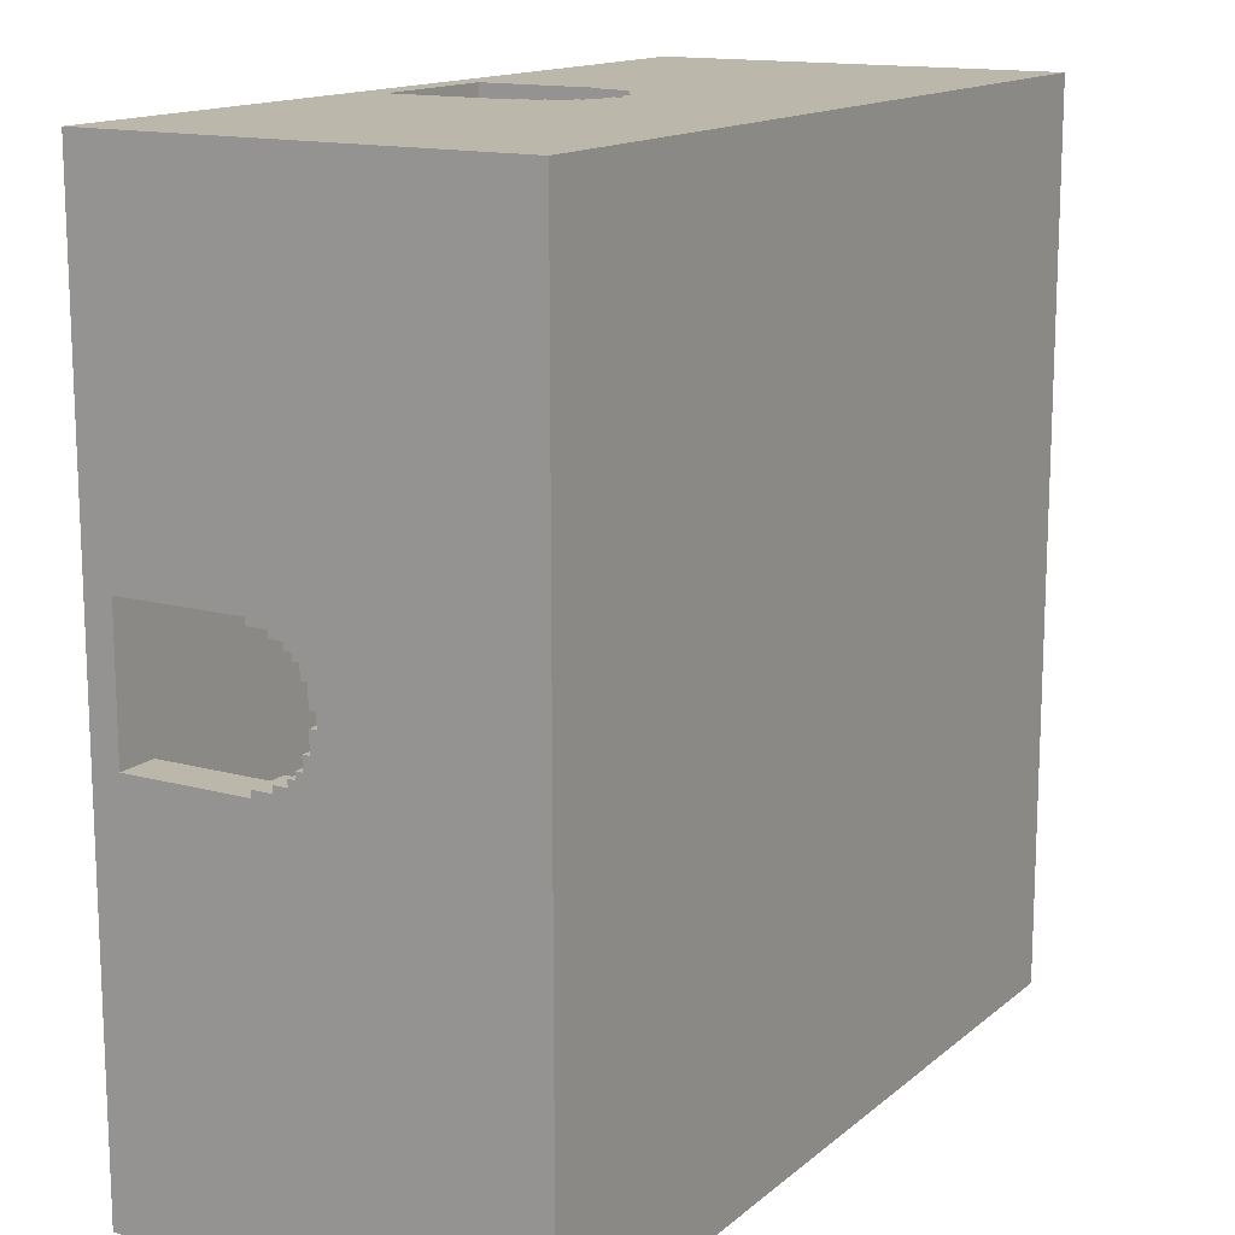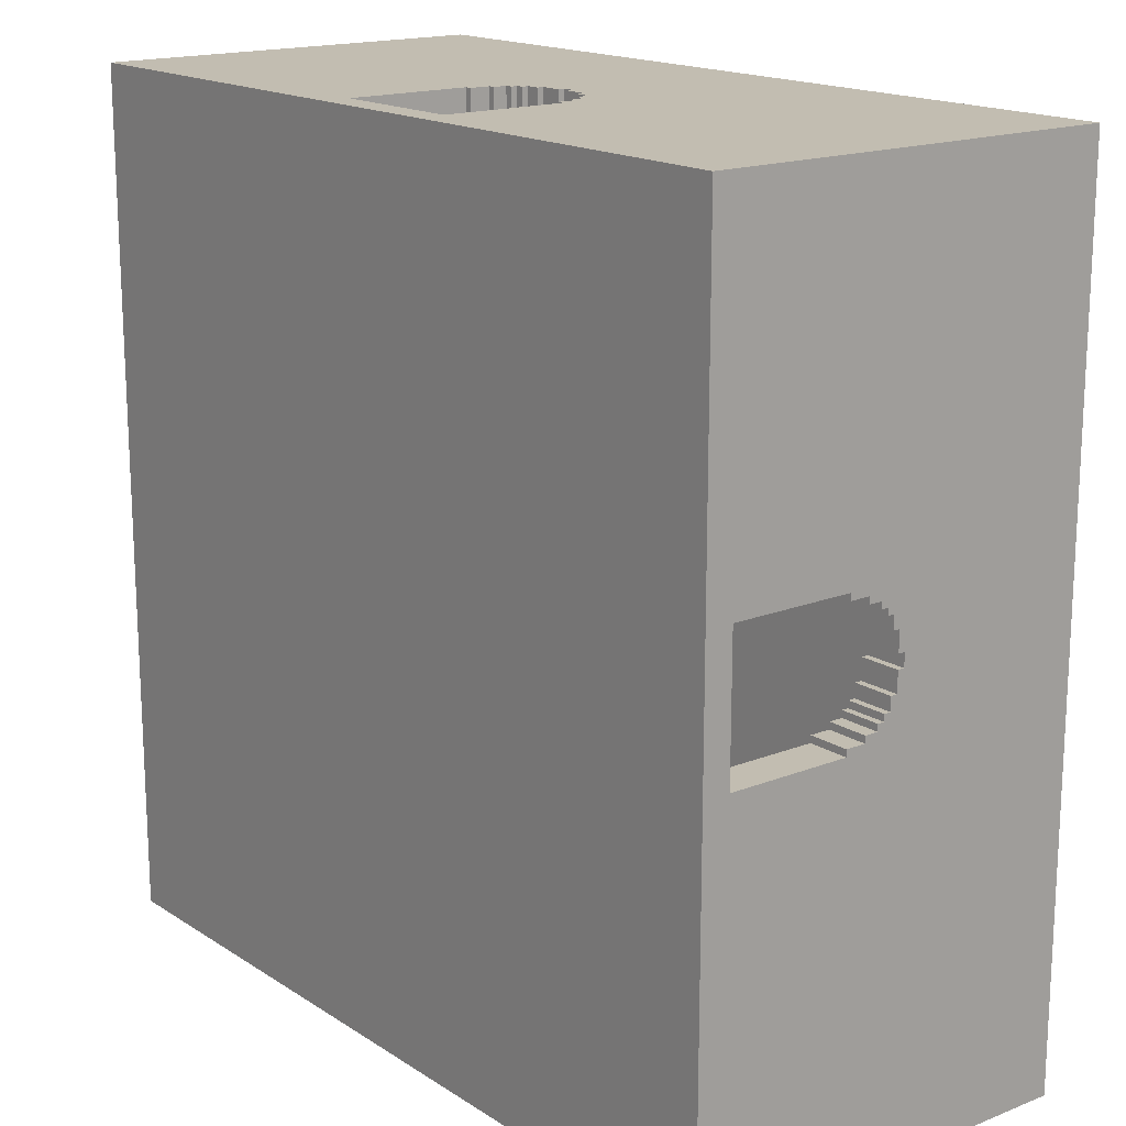
<metadata>
{"format":"obj","ext":"obj","renderer":"f3d","projection":"perspective","resolution":1024,"background":"white","views":[{"elev":14.5,"azim":120.8,"up":"+Z"},{"elev":16.9,"azim":51.7,"up":"+Z"}]}
</metadata>
<code>
v -63 0 63
v -63 0 -63
v -63 60 63
v -63 60 -63
v -38 4 2
v -38 4 -2
v -38 5 1
v -38 5 -1
v -38 7 1
v -38 7 -1
v -38 8 2
v -38 8 -2
v -27 3 2
v -27 3 -2
v -27 5 1
v -27 5 -1
v -27 7 1
v -27 7 -1
v -27 8 2
v -27 8 -2
v -12 3 59
v -12 3 57
v -12 32 59
v -12 32 57
v 1 30 63
v 1 30 57
v 1 31 63
v 1 31 57
v 4 29 63
v 4 29 57
v 4 30 63
v 4 30 57
v 6 28 63
v 6 28 57
v 6 29 63
v 6 29 57
v 7 27 63
v 7 27 57
v 7 28 63
v 7 28 57
v 8 25 63
v 8 25 57
v 8 27 63
v 8 27 57
v 9 22 63
v 9 22 57
v 9 25 63
v 9 25 57
v 10 3 59
v 10 3 57
v 10 4 63
v 10 4 59
v 10 22 63
v 10 22 57
v 17 1 14
v 17 1 -14
v 17 2 14
v 17 2 -14
v 22 2 19
v 22 2 -19
v 22 3 59
v 22 3 19
v 22 3 -19
v 22 4 59
v 22 4 19
v 32 3 19
v 32 3 -19
v 32 4 19
v 32 4 -19
v 43 58 43
v 43 58 -41
v 43 59 43
v 43 59 -41
v 49 57 49
v 49 57 -48
v 49 58 49
v 49 58 -48
v 52 56 52
v 52 56 -52
v 52 57 52
v 52 57 -52
v 54 55 54
v 54 55 -54
v 54 56 54
v 54 56 -54
v 55 54 55
v 55 54 -55
v 55 55 55
v 55 55 -55
v 56 53 56
v 56 53 -56
v 56 54 56
v 56 54 -56
v 57 4 15
v 57 4 13
v 57 4 -7
v 57 4 -9
v 57 22 13
v 57 22 12
v 57 22 -6
v 57 22 -7
v 57 25 12
v 57 25 11
v 57 25 -5
v 57 25 -6
v 57 27 11
v 57 27 10
v 57 27 -4
v 57 27 -5
v 57 28 10
v 57 28 9
v 57 28 -3
v 57 28 -4
v 57 29 9
v 57 29 7
v 57 29 -1
v 57 29 -3
v 57 30 7
v 57 30 4
v 57 30 2
v 57 30 -1
v 57 31 4
v 57 31 2
v 57 32 15
v 57 32 -9
v 57 51 57
v 57 51 -57
v 57 53 57
v 57 53 -57
v 58 48 58
v 58 48 -58
v 58 51 58
v 58 51 -58
v 59 4 59
v 59 4 15
v 59 4 -9
v 59 4 -59
v 59 32 15
v 59 32 -9
v 59 48 59
v 59 48 -59
v -60 4 59
v -60 4 -59
v -60 5 1
v -60 5 -1
v -60 7 1
v -60 7 -1
v -60 48 59
v -60 48 -59
v -59 48 58
v -59 48 -58
v -59 51 58
v -59 51 -58
v -58 51 57
v -58 51 -57
v -58 53 57
v -58 53 -57
v -57 53 56
v -57 53 -56
v -57 54 56
v -57 54 -56
v -56 54 55
v -56 54 -55
v -56 55 55
v -56 55 -55
v -55 55 54
v -55 55 -54
v -55 56 54
v -55 56 -54
v -53 56 52
v -53 56 -52
v -53 57 52
v -53 57 -52
v -49 57 49
v -49 57 -48
v -49 58 49
v -49 58 -48
v -42 58 43
v -42 58 -41
v -42 59 43
v -42 59 -41
v -36 4 2
v -36 4 -2
v -36 5 1
v -36 5 -1
v -36 7 1
v -36 7 -1
v -36 8 2
v -36 8 -2
v -32 3 19
v -32 3 -19
v -32 4 19
v -32 4 -19
v -24 4 1
v -24 4 -1
v -24 7 1
v -24 7 -1
v -23 3 2
v -23 3 -2
v -23 4 1
v -23 4 -1
v -23 7 1
v -23 7 -1
v -23 8 2
v -23 8 -2
v -22 2 19
v -22 2 -19
v -22 3 59
v -22 3 19
v -22 3 -19
v -22 4 59
v -22 4 19
v -17 1 14
v -17 1 -14
v -17 2 14
v -17 2 -14
v -10 3 59
v -10 3 57
v -10 4 63
v -10 4 59
v -10 22 63
v -10 22 57
v -9 22 63
v -9 22 57
v -9 25 63
v -9 25 57
v -8 25 63
v -8 25 57
v -8 27 63
v -8 27 57
v -7 27 63
v -7 27 57
v -7 28 63
v -7 28 57
v -6 28 63
v -6 28 57
v -6 29 63
v -6 29 57
v -4 29 63
v -4 29 57
v -4 30 63
v -4 30 57
v -1 30 63
v -1 30 57
v -1 31 63
v -1 31 57
v 12 3 59
v 12 3 57
v 12 32 59
v 12 32 57
v 63 0 63
v 63 0 -63
v 63 4 13
v 63 4 -7
v 63 22 13
v 63 22 12
v 63 22 -6
v 63 22 -7
v 63 25 12
v 63 25 11
v 63 25 -5
v 63 25 -6
v 63 27 11
v 63 27 10
v 63 27 -4
v 63 27 -5
v 63 28 10
v 63 28 9
v 63 28 -3
v 63 28 -4
v 63 29 9
v 63 29 7
v 63 29 -1
v 63 29 -3
v 63 30 7
v 63 30 4
v 63 30 2
v 63 30 -1
v 63 31 4
v 63 31 2
v 63 60 63
v 63 60 -63
v -63 0 63
v -63 60 63
v -10 4 63
v -10 22 63
v -9 22 63
v -9 25 63
v -8 25 63
v -8 27 63
v -7 27 63
v -7 28 63
v -6 28 63
v -6 29 63
v -4 29 63
v -4 30 63
v -1 30 63
v -1 31 63
v 1 30 63
v 1 31 63
v 4 29 63
v 4 30 63
v 6 28 63
v 6 29 63
v 7 27 63
v 7 28 63
v 8 25 63
v 8 27 63
v 9 22 63
v 9 25 63
v 10 4 63
v 10 22 63
v 63 0 63
v 63 60 63
v 57 4 15
v 57 32 15
v 59 4 15
v 59 32 15
v -38 4 2
v -38 8 2
v -36 4 2
v -36 8 2
v -27 3 2
v -27 8 2
v -23 3 2
v -23 8 2
v 57 30 2
v 57 31 2
v 63 30 2
v 63 31 2
v -60 5 1
v -60 7 1
v -38 5 1
v -38 7 1
v -36 5 1
v -36 7 1
v -27 5 1
v -27 7 1
v -24 4 -1
v -24 7 -1
v -23 4 -1
v -23 7 -1
v 57 29 -1
v 57 30 -1
v 63 29 -1
v 63 30 -1
v 57 28 -3
v 57 29 -3
v 63 28 -3
v 63 29 -3
v 57 27 -4
v 57 28 -4
v 63 27 -4
v 63 28 -4
v 57 25 -5
v 57 27 -5
v 63 25 -5
v 63 27 -5
v 57 22 -6
v 57 25 -6
v 63 22 -6
v 63 25 -6
v 57 4 -7
v 57 22 -7
v 63 4 -7
v 63 22 -7
v -17 1 -14
v -17 2 -14
v 17 1 -14
v 17 2 -14
v -32 3 -19
v -32 4 -19
v -22 2 -19
v -22 3 -19
v 22 2 -19
v 22 3 -19
v 32 3 -19
v 32 4 -19
v -42 58 -41
v -42 59 -41
v 43 58 -41
v 43 59 -41
v -49 57 -48
v -49 58 -48
v 49 57 -48
v 49 58 -48
v -53 56 -52
v -53 57 -52
v 52 56 -52
v 52 57 -52
v -55 55 -54
v -55 56 -54
v 54 55 -54
v 54 56 -54
v -56 54 -55
v -56 55 -55
v 55 54 -55
v 55 55 -55
v -57 53 -56
v -57 54 -56
v 56 53 -56
v 56 54 -56
v -58 51 -57
v -58 53 -57
v 57 51 -57
v 57 53 -57
v -59 48 -58
v -59 51 -58
v 58 48 -58
v 58 51 -58
v -60 4 -59
v -60 48 -59
v 59 4 -59
v 59 48 -59
v -60 4 59
v -60 48 59
v -22 3 59
v -22 4 59
v -12 3 59
v -12 32 59
v -10 3 59
v -10 4 59
v 10 3 59
v 10 4 59
v 12 3 59
v 12 32 59
v 22 3 59
v 22 4 59
v 59 4 59
v 59 48 59
v -59 48 58
v -59 51 58
v 58 48 58
v 58 51 58
v -58 51 57
v -58 53 57
v -12 3 57
v -12 32 57
v -10 3 57
v -10 22 57
v -9 22 57
v -9 25 57
v -8 25 57
v -8 27 57
v -7 27 57
v -7 28 57
v -6 28 57
v -6 29 57
v -4 29 57
v -4 30 57
v -1 30 57
v -1 31 57
v 1 30 57
v 1 31 57
v 4 29 57
v 4 30 57
v 6 28 57
v 6 29 57
v 7 27 57
v 7 28 57
v 8 25 57
v 8 27 57
v 9 22 57
v 9 25 57
v 10 3 57
v 10 22 57
v 12 3 57
v 12 32 57
v 57 51 57
v 57 53 57
v -57 53 56
v -57 54 56
v 56 53 56
v 56 54 56
v -56 54 55
v -56 55 55
v 55 54 55
v 55 55 55
v -55 55 54
v -55 56 54
v 54 55 54
v 54 56 54
v -53 56 52
v -53 57 52
v 52 56 52
v 52 57 52
v -49 57 49
v -49 58 49
v 49 57 49
v 49 58 49
v -42 58 43
v -42 59 43
v 43 58 43
v 43 59 43
v -32 3 19
v -32 4 19
v -22 2 19
v -22 3 19
v -22 4 19
v 22 2 19
v 22 3 19
v 22 4 19
v 32 3 19
v 32 4 19
v -17 1 14
v -17 2 14
v 17 1 14
v 17 2 14
v 57 4 13
v 57 22 13
v 63 4 13
v 63 22 13
v 57 22 12
v 57 25 12
v 63 22 12
v 63 25 12
v 57 25 11
v 57 27 11
v 63 25 11
v 63 27 11
v 57 27 10
v 57 28 10
v 63 27 10
v 63 28 10
v 57 28 9
v 57 29 9
v 63 28 9
v 63 29 9
v 57 29 7
v 57 30 7
v 63 29 7
v 63 30 7
v 57 30 4
v 57 31 4
v 63 30 4
v 63 31 4
v -24 4 1
v -24 7 1
v -23 4 1
v -23 7 1
v -60 5 -1
v -60 7 -1
v -38 5 -1
v -38 7 -1
v -36 5 -1
v -36 7 -1
v -27 5 -1
v -27 7 -1
v -38 4 -2
v -38 8 -2
v -36 4 -2
v -36 8 -2
v -27 3 -2
v -27 8 -2
v -23 3 -2
v -23 8 -2
v 57 4 -9
v 57 32 -9
v 59 4 -9
v 59 32 -9
v -63 0 -63
v -63 60 -63
v 63 0 -63
v 63 60 -63
v -63 0 63
v 63 0 63
v -63 0 -63
v 63 0 -63
v -60 5 1
v -38 5 1
v -36 5 1
v -27 5 1
v -60 5 -1
v -38 5 -1
v -36 5 -1
v -27 5 -1
v -24 7 1
v -23 7 1
v -24 7 -1
v -23 7 -1
v -10 22 63
v -9 22 63
v 9 22 63
v 10 22 63
v -10 22 57
v -9 22 57
v 9 22 57
v 10 22 57
v 57 22 13
v 63 22 13
v 57 22 12
v 63 22 12
v 57 22 -6
v 63 22 -6
v 57 22 -7
v 63 22 -7
v -9 25 63
v -8 25 63
v 8 25 63
v 9 25 63
v -9 25 57
v -8 25 57
v 8 25 57
v 9 25 57
v 57 25 12
v 63 25 12
v 57 25 11
v 63 25 11
v 57 25 -5
v 63 25 -5
v 57 25 -6
v 63 25 -6
v -8 27 63
v -7 27 63
v 7 27 63
v 8 27 63
v -8 27 57
v -7 27 57
v 7 27 57
v 8 27 57
v 57 27 11
v 63 27 11
v 57 27 10
v 63 27 10
v 57 27 -4
v 63 27 -4
v 57 27 -5
v 63 27 -5
v -7 28 63
v -6 28 63
v 6 28 63
v 7 28 63
v -7 28 57
v -6 28 57
v 6 28 57
v 7 28 57
v 57 28 10
v 63 28 10
v 57 28 9
v 63 28 9
v 57 28 -3
v 63 28 -3
v 57 28 -4
v 63 28 -4
v -6 29 63
v -4 29 63
v 4 29 63
v 6 29 63
v -6 29 57
v -4 29 57
v 4 29 57
v 6 29 57
v 57 29 9
v 63 29 9
v 57 29 7
v 63 29 7
v 57 29 -1
v 63 29 -1
v 57 29 -3
v 63 29 -3
v -4 30 63
v -1 30 63
v 1 30 63
v 4 30 63
v -4 30 57
v -1 30 57
v 1 30 57
v 4 30 57
v 57 30 7
v 63 30 7
v 57 30 4
v 63 30 4
v 57 30 2
v 63 30 2
v 57 30 -1
v 63 30 -1
v -1 31 63
v 1 31 63
v -1 31 57
v 1 31 57
v 57 31 4
v 63 31 4
v 57 31 2
v 63 31 2
v -60 48 59
v 59 48 59
v -59 48 58
v 58 48 58
v -59 48 -58
v 58 48 -58
v -60 48 -59
v 59 48 -59
v -59 51 58
v 58 51 58
v -58 51 57
v 57 51 57
v -58 51 -57
v 57 51 -57
v -59 51 -58
v 58 51 -58
v -58 53 57
v 57 53 57
v -57 53 56
v 56 53 56
v -57 53 -56
v 56 53 -56
v -58 53 -57
v 57 53 -57
v -57 54 56
v 56 54 56
v -56 54 55
v 55 54 55
v -56 54 -55
v 55 54 -55
v -57 54 -56
v 56 54 -56
v -56 55 55
v 55 55 55
v -55 55 54
v 54 55 54
v -55 55 -54
v 54 55 -54
v -56 55 -55
v 55 55 -55
v -55 56 54
v 54 56 54
v -53 56 52
v 52 56 52
v -53 56 -52
v 52 56 -52
v -55 56 -54
v 54 56 -54
v -53 57 52
v 52 57 52
v -49 57 49
v 49 57 49
v -49 57 -48
v 49 57 -48
v -53 57 -52
v 52 57 -52
v -49 58 49
v 49 58 49
v -42 58 43
v 43 58 43
v -42 58 -41
v 43 58 -41
v -49 58 -48
v 49 58 -48
v -42 59 43
v 43 59 43
v -42 59 -41
v 43 59 -41
v -17 1 14
v 17 1 14
v -17 1 -14
v 17 1 -14
v -22 2 19
v 22 2 19
v -17 2 14
v 17 2 14
v -17 2 -14
v 17 2 -14
v -22 2 -19
v 22 2 -19
v -22 3 59
v -12 3 59
v -10 3 59
v 10 3 59
v 12 3 59
v 22 3 59
v -12 3 57
v -10 3 57
v 10 3 57
v 12 3 57
v -32 3 19
v -22 3 19
v 22 3 19
v 32 3 19
v -27 3 2
v -23 3 2
v -27 3 -2
v -23 3 -2
v -32 3 -19
v -22 3 -19
v 22 3 -19
v 32 3 -19
v -10 4 63
v 10 4 63
v -60 4 59
v -22 4 59
v -10 4 59
v 10 4 59
v 22 4 59
v 59 4 59
v -32 4 19
v -22 4 19
v 22 4 19
v 32 4 19
v 57 4 15
v 59 4 15
v 57 4 13
v 63 4 13
v -38 4 2
v -36 4 2
v -24 4 1
v -23 4 1
v -24 4 -1
v -23 4 -1
v -38 4 -2
v -36 4 -2
v 57 4 -7
v 63 4 -7
v 57 4 -9
v 59 4 -9
v -32 4 -19
v 32 4 -19
v -60 4 -59
v 59 4 -59
v -60 7 1
v -38 7 1
v -36 7 1
v -27 7 1
v -60 7 -1
v -38 7 -1
v -36 7 -1
v -27 7 -1
v -38 8 2
v -36 8 2
v -27 8 2
v -23 8 2
v -38 8 -2
v -36 8 -2
v -27 8 -2
v -23 8 -2
v -12 32 59
v 12 32 59
v -12 32 57
v 12 32 57
v 57 32 15
v 59 32 15
v 57 32 -9
v 59 32 -9
v -63 60 63
v 63 60 63
v -63 60 -63
v 63 60 -63
f 3 2 1
f 4 2 3
f 7 6 5
f 8 6 7
f 9 7 5
f 10 6 8
f 11 9 5
f 11 10 9
f 12 6 10
f 12 10 11
f 15 14 13
f 16 14 15
f 17 15 13
f 18 14 16
f 19 17 13
f 19 18 17
f 20 14 18
f 20 18 19
f 23 22 21
f 24 22 23
f 27 26 25
f 28 26 27
f 31 30 29
f 32 30 31
f 35 34 33
f 36 34 35
f 39 38 37
f 40 38 39
f 43 42 41
f 44 42 43
f 47 46 45
f 48 46 47
f 52 50 49
f 53 52 51
f 54 50 52
f 54 52 53
f 57 56 55
f 58 56 57
f 62 60 59
f 63 60 62
f 64 62 61
f 65 62 64
f 68 67 66
f 69 67 68
f 72 71 70
f 73 71 72
f 76 75 74
f 77 75 76
f 80 79 78
f 81 79 80
f 84 83 82
f 85 83 84
f 88 87 86
f 89 87 88
f 92 91 90
f 93 91 92
f 98 95 94
f 101 97 96
f 102 99 98
f 105 101 100
f 106 103 102
f 109 105 104
f 110 107 106
f 113 109 108
f 114 111 110
f 117 113 112
f 118 115 114
f 121 117 116
f 122 119 118
f 123 121 120
f 124 122 118
f 124 123 122
f 124 98 94
f 124 102 98
f 124 106 102
f 124 110 106
f 124 118 114
f 124 114 110
f 125 121 123
f 125 123 124
f 125 97 101
f 125 117 121
f 125 109 113
f 125 101 105
f 125 113 117
f 125 105 109
f 128 127 126
f 129 127 128
f 132 131 130
f 133 131 132
f 138 135 134
f 139 137 136
f 140 138 134
f 140 139 138
f 141 137 139
f 141 139 140
f 142 143 144
f 144 143 145
f 142 144 146
f 145 143 147
f 142 146 148
f 146 147 148
f 147 143 149
f 148 147 149
f 150 151 152
f 152 151 153
f 154 155 156
f 156 155 157
f 158 159 160
f 160 159 161
f 162 163 164
f 164 163 165
f 166 167 168
f 168 167 169
f 170 171 172
f 172 171 173
f 174 175 176
f 176 175 177
f 178 179 180
f 180 179 181
f 182 183 184
f 184 183 185
f 182 184 186
f 185 183 187
f 182 186 188
f 186 187 188
f 187 183 189
f 188 187 189
f 190 191 192
f 192 191 193
f 194 195 196
f 196 195 197
f 198 199 200
f 200 199 201
f 198 200 202
f 201 199 203
f 198 202 204
f 202 203 204
f 203 199 205
f 204 203 205
f 206 207 209
f 209 207 210
f 208 209 211
f 211 209 212
f 213 214 215
f 215 214 216
f 217 218 220
f 219 220 221
f 220 218 222
f 221 220 222
f 223 224 225
f 225 224 226
f 227 228 229
f 229 228 230
f 231 232 233
f 233 232 234
f 235 236 237
f 237 236 238
f 239 240 241
f 241 240 242
f 243 244 245
f 245 244 246
f 247 248 249
f 249 248 250
f 251 252 253
f 253 252 254
f 251 253 255
f 254 252 258
f 255 256 259
f 257 258 262
f 259 260 263
f 261 262 266
f 263 264 267
f 265 266 270
f 267 268 271
f 269 270 274
f 271 272 275
f 273 274 278
f 275 276 279
f 277 278 280
f 275 279 281
f 279 280 281
f 251 255 281
f 255 259 281
f 259 263 281
f 263 267 281
f 271 275 281
f 267 271 281
f 280 278 282
f 281 280 282
f 258 252 282
f 278 274 282
f 270 266 282
f 262 258 282
f 274 270 282
f 266 262 282
f 285 284 283
f 286 284 285
f 287 284 286
f 288 284 287
f 289 284 288
f 290 284 289
f 291 284 290
f 292 284 291
f 293 284 292
f 294 284 293
f 295 284 294
f 296 284 295
f 297 284 296
f 298 284 297
f 300 284 298
f 302 300 299
f 304 302 301
f 306 304 303
f 308 306 305
f 310 308 307
f 311 285 283
f 312 310 309
f 313 311 283
f 313 312 311
f 314 310 312
f 314 312 313
f 314 284 300
f 314 300 302
f 314 308 310
f 314 302 304
f 314 306 308
f 314 304 306
f 317 316 315
f 318 316 317
f 321 320 319
f 322 320 321
f 325 324 323
f 326 324 325
f 329 328 327
f 330 328 329
f 333 332 331
f 334 332 333
f 337 336 335
f 338 336 337
f 341 340 339
f 342 340 341
f 345 344 343
f 346 344 345
f 349 348 347
f 350 348 349
f 353 352 351
f 354 352 353
f 357 356 355
f 358 356 357
f 361 360 359
f 362 360 361
f 365 364 363
f 366 364 365
f 369 368 367
f 370 368 369
f 374 372 371
f 375 374 373
f 376 372 374
f 376 374 375
f 377 372 376
f 378 372 377
f 381 380 379
f 382 380 381
f 385 384 383
f 386 384 385
f 389 388 387
f 390 388 389
f 393 392 391
f 394 392 393
f 397 396 395
f 398 396 397
f 401 400 399
f 402 400 401
f 405 404 403
f 406 404 405
f 409 408 407
f 410 408 409
f 413 412 411
f 414 412 413
f 415 416 418
f 417 418 419
f 418 416 420
f 419 418 420
f 421 422 423
f 423 422 424
f 420 416 426
f 425 426 427
f 427 426 428
f 428 426 429
f 426 416 430
f 429 426 430
f 431 432 433
f 433 432 434
f 437 438 439
f 439 438 440
f 440 438 441
f 441 438 442
f 442 438 443
f 443 438 444
f 444 438 445
f 445 438 446
f 446 438 447
f 447 438 448
f 448 438 449
f 449 438 450
f 450 438 451
f 451 438 452
f 452 438 454
f 453 454 456
f 455 456 458
f 457 458 460
f 459 460 462
f 461 462 464
f 463 464 466
f 465 466 467
f 454 438 468
f 467 466 468
f 456 454 468
f 466 464 468
f 458 456 468
f 464 462 468
f 460 458 468
f 462 460 468
f 435 436 469
f 469 436 470
f 471 472 473
f 473 472 474
f 475 476 477
f 477 476 478
f 479 480 481
f 481 480 482
f 483 484 485
f 485 484 486
f 487 488 489
f 489 488 490
f 491 492 493
f 493 492 494
f 495 496 498
f 498 496 499
f 497 498 500
f 500 498 501
f 501 502 503
f 503 502 504
f 505 506 507
f 507 506 508
f 509 510 511
f 511 510 512
f 513 514 515
f 515 514 516
f 517 518 519
f 519 518 520
f 521 522 523
f 523 522 524
f 525 526 527
f 527 526 528
f 529 530 531
f 531 530 532
f 533 534 535
f 535 534 536
f 537 538 539
f 539 538 540
f 541 542 543
f 543 542 544
f 545 546 547
f 547 546 548
f 549 550 551
f 551 550 552
f 553 554 555
f 555 554 556
f 557 558 559
f 559 558 560
f 561 562 563
f 563 562 564
f 567 566 565
f 568 566 567
f 573 570 569
f 574 570 573
f 575 572 571
f 576 572 575
f 579 578 577
f 580 578 579
f 585 582 581
f 586 582 585
f 587 584 583
f 588 584 587
f 591 590 589
f 592 590 591
f 595 594 593
f 596 594 595
f 601 598 597
f 602 598 601
f 603 600 599
f 604 600 603
f 607 606 605
f 608 606 607
f 611 610 609
f 612 610 611
f 617 614 613
f 618 614 617
f 619 616 615
f 620 616 619
f 623 622 621
f 624 622 623
f 627 626 625
f 628 626 627
f 633 630 629
f 634 630 633
f 635 632 631
f 636 632 635
f 639 638 637
f 640 638 639
f 643 642 641
f 644 642 643
f 649 646 645
f 650 646 649
f 651 648 647
f 652 648 651
f 655 654 653
f 656 654 655
f 659 658 657
f 660 658 659
f 665 662 661
f 666 662 665
f 667 664 663
f 668 664 667
f 671 670 669
f 672 670 671
f 675 674 673
f 676 674 675
f 679 678 677
f 680 678 679
f 683 682 681
f 684 682 683
f 687 686 685
f 688 686 687
f 689 687 685
f 690 686 688
f 691 689 685
f 691 690 689
f 692 686 690
f 692 690 691
f 695 694 693
f 696 694 695
f 697 695 693
f 698 694 696
f 699 697 693
f 699 698 697
f 700 694 698
f 700 698 699
f 703 702 701
f 704 702 703
f 705 703 701
f 706 702 704
f 707 705 701
f 707 706 705
f 708 702 706
f 708 706 707
f 711 710 709
f 712 710 711
f 713 711 709
f 714 710 712
f 715 713 709
f 715 714 713
f 716 710 714
f 716 714 715
f 719 718 717
f 720 718 719
f 721 719 717
f 722 718 720
f 723 721 717
f 723 722 721
f 724 718 722
f 724 722 723
f 727 726 725
f 728 726 727
f 729 727 725
f 730 726 728
f 731 729 725
f 731 730 729
f 732 726 730
f 732 730 731
f 735 734 733
f 736 734 735
f 737 735 733
f 738 734 736
f 739 737 733
f 739 738 737
f 740 734 738
f 740 738 739
f 743 742 741
f 744 742 743
f 745 743 741
f 746 742 744
f 747 745 741
f 747 746 745
f 748 742 746
f 748 746 747
f 751 750 749
f 752 750 751
f 753 754 755
f 755 754 756
f 757 758 759
f 759 758 760
f 757 759 761
f 760 758 762
f 757 761 763
f 761 762 763
f 762 758 764
f 763 762 764
f 765 766 771
f 767 768 772
f 772 768 773
f 769 770 774
f 772 773 776
f 773 774 776
f 765 771 776
f 771 772 776
f 774 770 777
f 776 774 777
f 775 776 779
f 779 776 780
f 775 779 781
f 780 776 782
f 775 781 783
f 781 782 783
f 782 776 784
f 783 782 784
f 777 778 785
f 785 778 786
f 787 788 791
f 791 788 792
f 789 790 795
f 795 790 796
f 793 794 797
f 797 794 798
f 798 794 799
f 799 794 800
f 798 799 801
f 789 795 803
f 803 795 804
f 805 806 807
f 807 806 808
f 789 803 809
f 804 795 810
f 801 802 811
f 798 801 811
f 811 802 812
f 798 811 813
f 809 810 815
f 810 795 815
f 813 814 816
f 798 813 816
f 809 815 817
f 815 816 817
f 789 809 817
f 816 814 818
f 817 816 818
f 819 820 823
f 823 820 824
f 821 822 825
f 825 822 826
f 827 828 831
f 831 828 832
f 829 830 833
f 833 830 834
f 835 836 837
f 837 836 838
f 839 840 841
f 841 840 842
f 843 844 845
f 845 844 846

</code>
